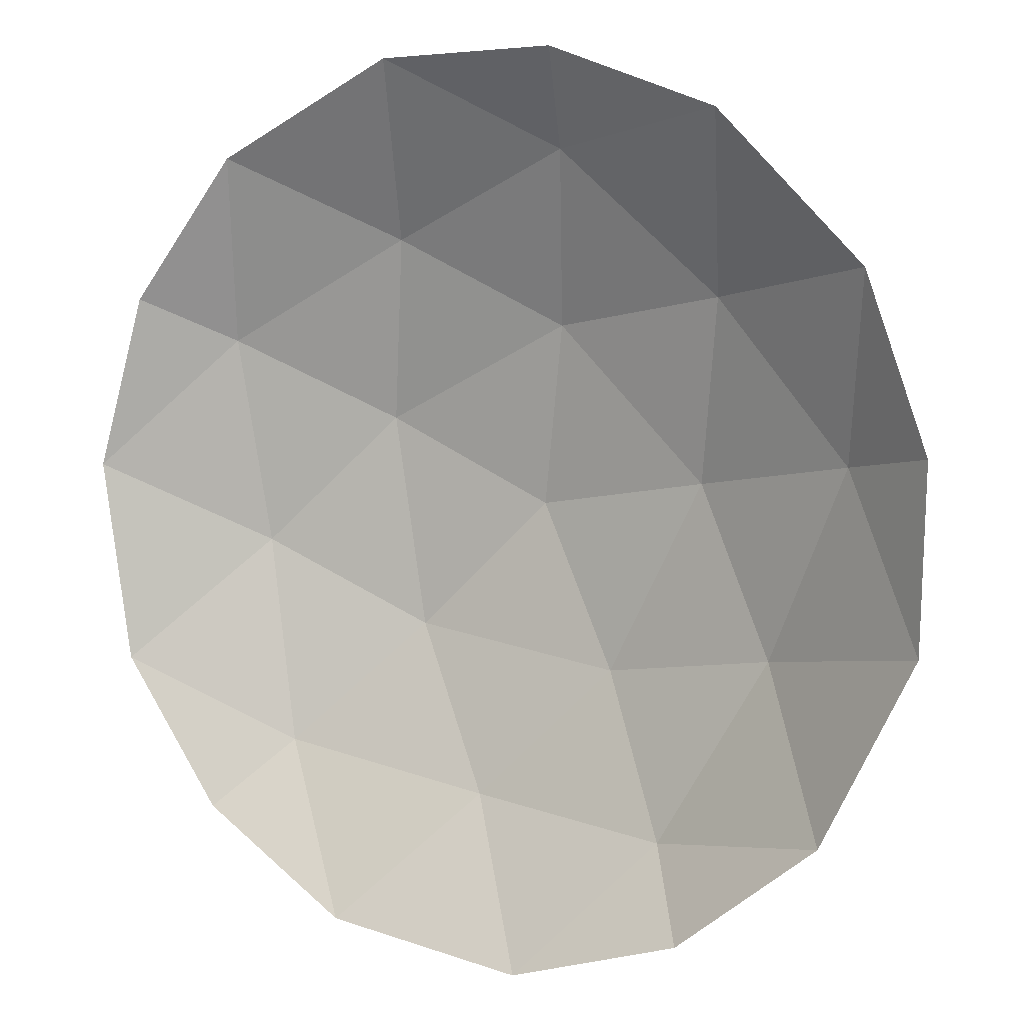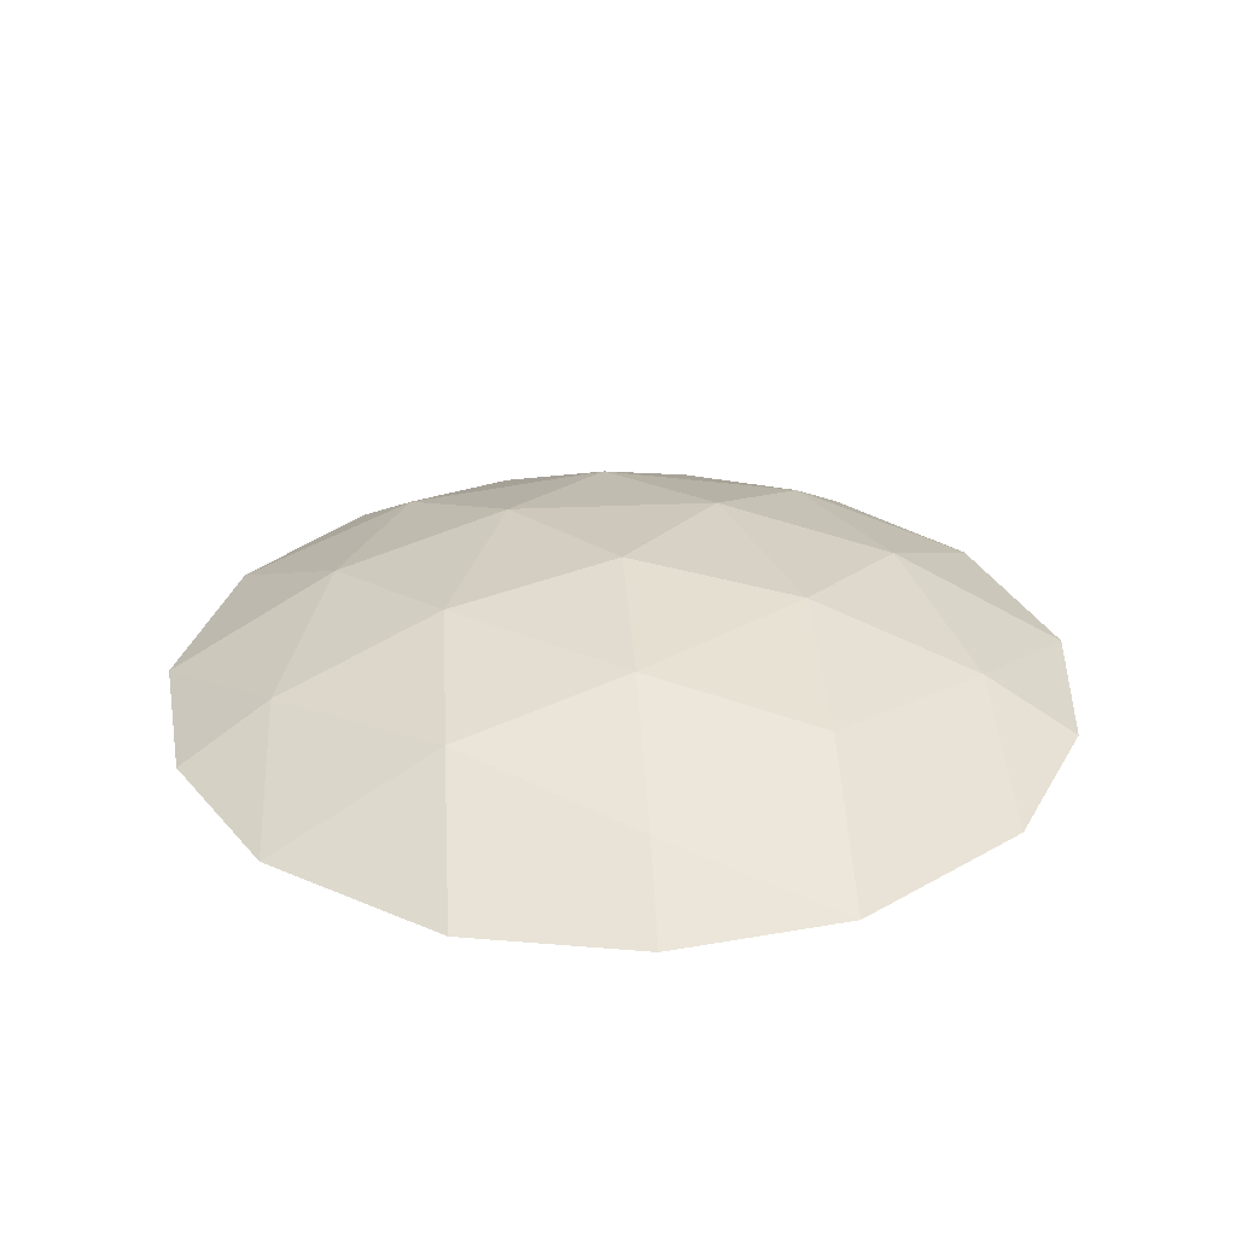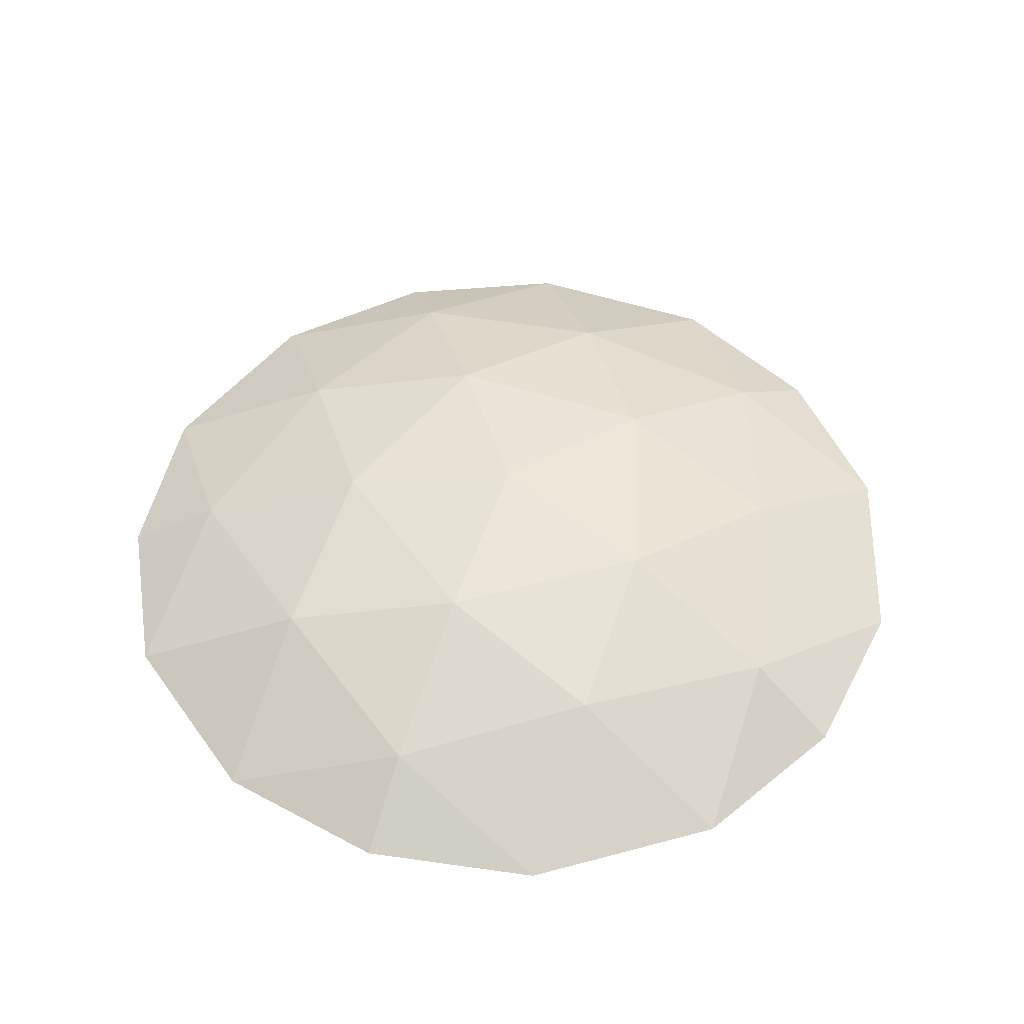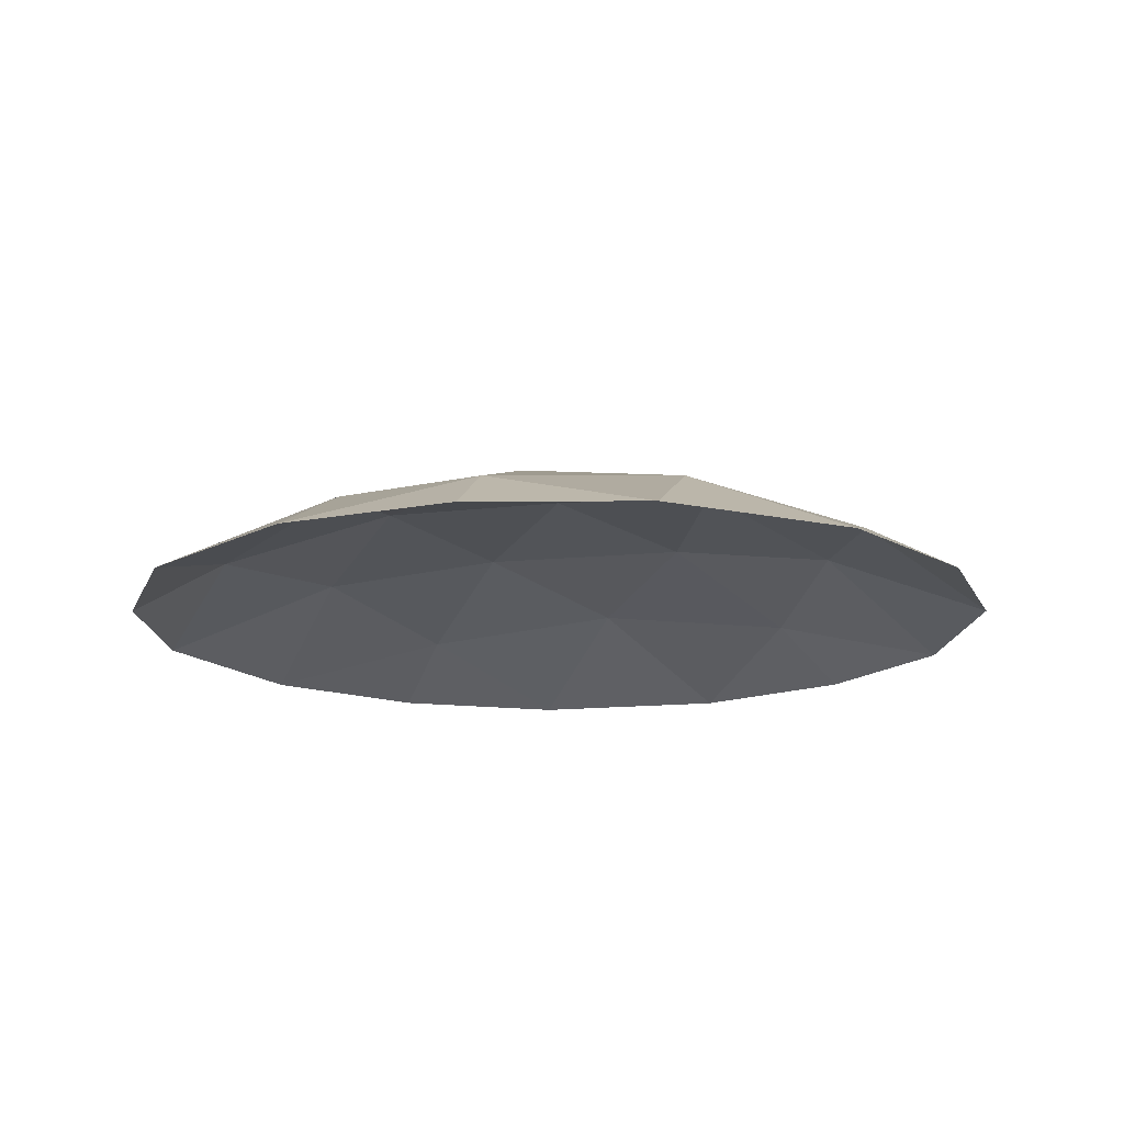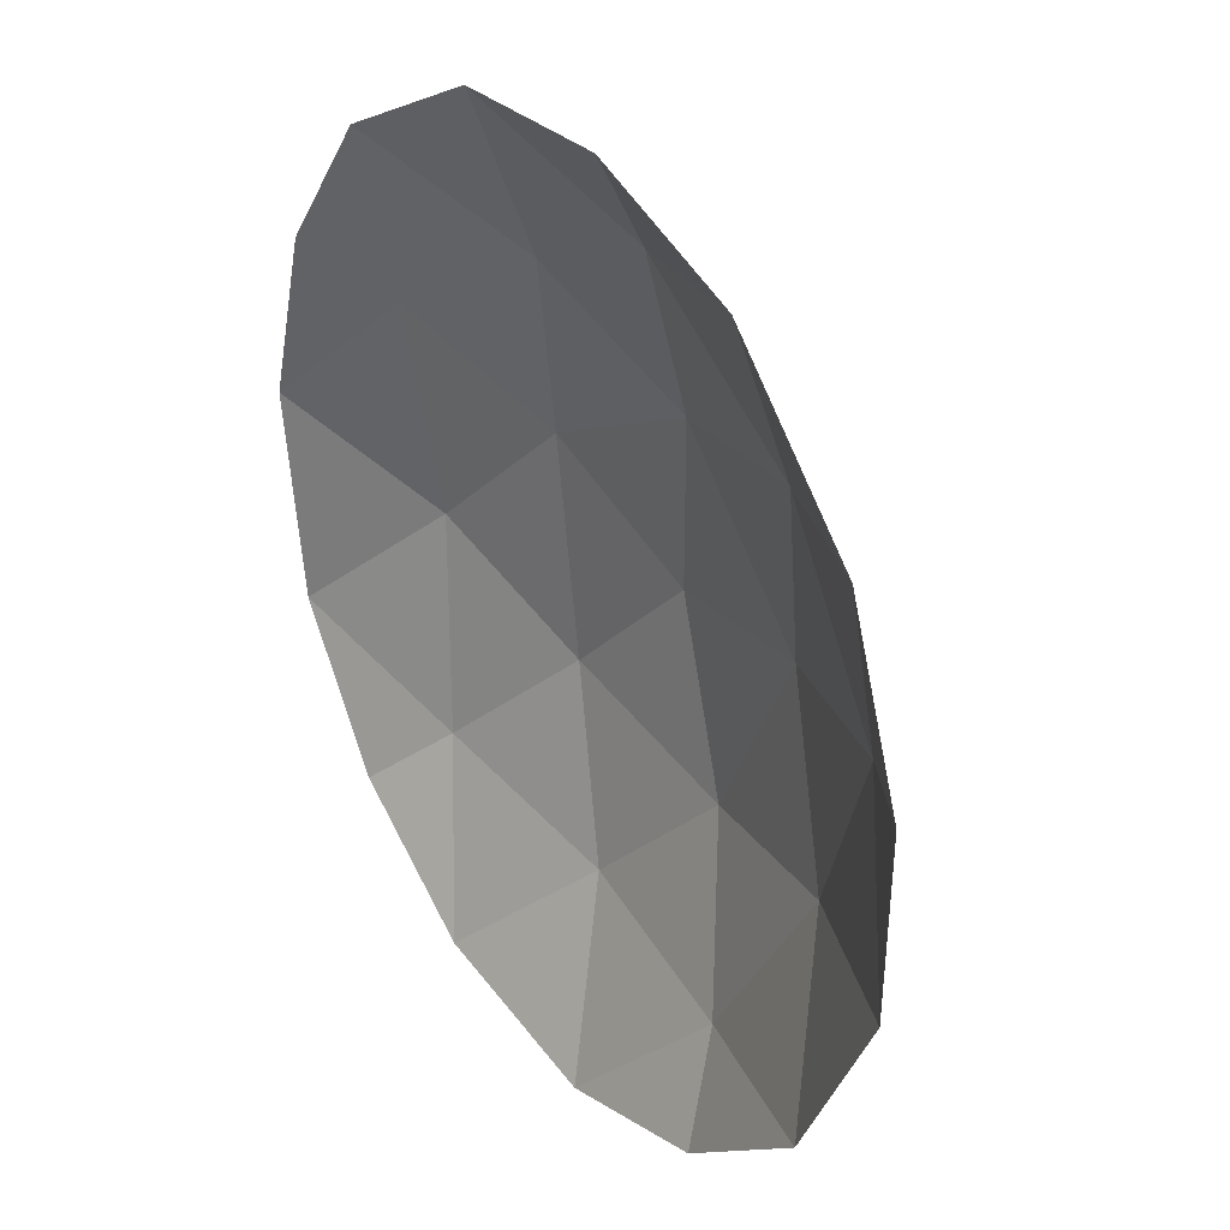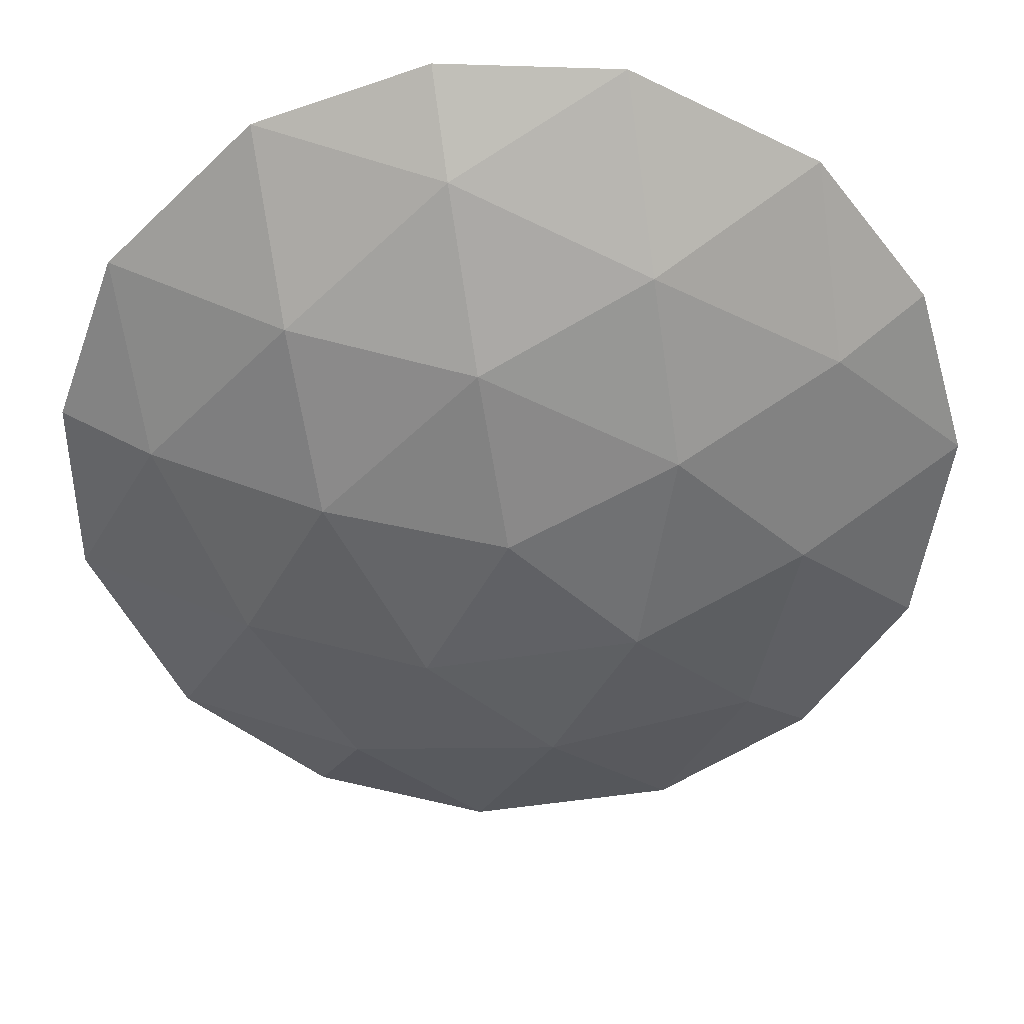
<metadata>
{"format":"obj","ext":"obj","renderer":"f3d","projection":"perspective","resolution":1024,"background":"white","views":[{"elev":5.9,"azim":27.5,"up":"+Z"},{"elev":29.8,"azim":-66.8,"up":"+Y"},{"elev":50.8,"azim":172.6,"up":"+Y"},{"elev":-15.6,"azim":164.5,"up":"+Y"},{"elev":31.3,"azim":55.9,"up":"+Z"},{"elev":34.0,"azim":-179.9,"up":"+Z"}]}
</metadata>
<code>
g Battery_Bronya_01_Roof
v 122.7 6.889 0.000237
v 122.3 6.827 -0.3947
v 122.2 6.827 0.2536
v 122.2 6.827 0.2536
v 121.8 6.72 -0.1425
v 121.7 6.643 0.4946
v 122.2 6.827 0.2536
v 122.3 6.827 -0.3947
v 121.8 6.72 -0.1425
v 122.3 6.827 -0.3947
v 121.9 6.643 -0.7703
v 121.8 6.72 -0.1425
v 121.7 6.643 0.4946
v 121.3 6.478 0.09826
v 121.5 6.478 0.6261
v 121.7 6.643 0.4946
v 121.8 6.72 -0.1425
v 121.3 6.478 0.09826
v 121.8 6.72 -0.1425
v 121.4 6.478 -0.5209
v 121.3 6.478 0.09826
v 121.8 6.72 -0.1425
v 121.9 6.643 -0.7703
v 121.4 6.478 -0.5209
v 121.9 6.643 -0.7703
v 121.7 6.478 -0.9754
v 121.4 6.478 -0.5209
v 122.7 6.889 0.000237
v 122.9 6.827 -0.4972
v 122.3 6.827 -0.3947
v 122.3 6.827 -0.3947
v 122.5 6.72 -0.8994
v 121.9 6.643 -0.7703
v 122.3 6.827 -0.3947
v 122.9 6.827 -0.4972
v 122.5 6.72 -0.8994
v 122.9 6.827 -0.4972
v 123.2 6.643 -0.9704
v 122.5 6.72 -0.8994
v 121.9 6.643 -0.7703
v 122.2 6.478 -1.284
v 121.7 6.478 -0.9754
v 121.9 6.643 -0.7703
v 122.5 6.72 -0.8994
v 122.2 6.478 -1.284
v 122.5 6.72 -0.8994
v 122.8 6.478 -1.382
v 122.2 6.478 -1.284
v 122.5 6.72 -0.8994
v 123.2 6.643 -0.9704
v 122.8 6.478 -1.382
v 123.2 6.643 -0.9704
v 123.3 6.478 -1.229
v 122.8 6.478 -1.382
v 122.7 6.889 0.000237
v 123.2 6.827 0.08773
v 122.9 6.827 -0.4972
v 122.9 6.827 -0.4972
v 123.5 6.72 -0.413
v 123.2 6.643 -0.9704
v 122.9 6.827 -0.4972
v 123.2 6.827 0.08773
v 123.5 6.72 -0.413
v 123.2 6.827 0.08773
v 123.8 6.643 0.1709
v 123.5 6.72 -0.413
v 123.2 6.643 -0.9704
v 123.7 6.478 -0.8917
v 123.3 6.478 -1.229
v 123.2 6.643 -0.9704
v 123.5 6.72 -0.413
v 123.7 6.478 -0.8917
v 123.5 6.72 -0.413
v 124 6.478 -0.3331
v 123.7 6.478 -0.8917
v 123.5 6.72 -0.413
v 123.8 6.643 0.1709
v 124 6.478 -0.3331
v 123.8 6.643 0.1709
v 124 6.478 0.2164
v 124 6.478 -0.3331
v 122.7 6.889 0.000237
v 122.8 6.827 0.5518
v 123.2 6.827 0.08773
v 123.2 6.827 0.08773
v 123.3 6.72 0.6444
v 123.8 6.643 0.1709
v 123.2 6.827 0.08773
v 122.8 6.827 0.5518
v 123.3 6.72 0.6444
v 122.8 6.827 0.5518
v 122.9 6.643 1.076
v 123.3 6.72 0.6444
v 123.8 6.643 0.1709
v 123.9 6.478 0.7336
v 124 6.478 0.2164
v 123.8 6.643 0.1709
v 123.3 6.72 0.6444
v 123.9 6.478 0.7336
v 123.3 6.72 0.6444
v 123.4 6.478 1.177
v 123.9 6.478 0.7336
v 123.3 6.72 0.6444
v 122.9 6.643 1.076
v 123.4 6.478 1.177
v 122.9 6.643 1.076
v 122.9 6.478 1.363
v 123.4 6.478 1.177
v 122.7 6.889 0.000237
v 122.2 6.827 0.2536
v 122.8 6.827 0.5518
v 122.8 6.827 0.5518
v 122.3 6.72 0.8116
v 122.9 6.643 1.076
v 122.8 6.827 0.5518
v 122.2 6.827 0.2536
v 122.3 6.72 0.8116
v 122.2 6.827 0.2536
v 121.7 6.643 0.4946
v 122.3 6.72 0.8116
v 122.9 6.643 1.076
v 122.4 6.478 1.345
v 122.9 6.478 1.363
v 122.9 6.643 1.076
v 122.3 6.72 0.8116
v 122.4 6.478 1.345
v 122.3 6.72 0.8116
v 121.8 6.478 1.061
v 122.4 6.478 1.345
v 122.3 6.72 0.8116
v 121.7 6.643 0.4946
v 121.8 6.478 1.061
v 121.7 6.643 0.4946
v 121.5 6.478 0.6261
v 121.8 6.478 1.061
f 1 2 3
f 4 5 6
f 7 8 9
f 10 11 12
f 13 14 15
f 16 17 18
f 19 20 21
f 22 23 24
f 25 26 27
f 28 29 30
f 31 32 33
f 34 35 36
f 37 38 39
f 40 41 42
f 43 44 45
f 46 47 48
f 49 50 51
f 52 53 54
f 55 56 57
f 58 59 60
f 61 62 63
f 64 65 66
f 67 68 69
f 70 71 72
f 73 74 75
f 76 77 78
f 79 80 81
f 82 83 84
f 85 86 87
f 88 89 90
f 91 92 93
f 94 95 96
f 97 98 99
f 100 101 102
f 103 104 105
f 106 107 108
f 109 110 111
f 112 113 114
f 115 116 117
f 118 119 120
f 121 122 123
f 124 125 126
f 127 128 129
f 130 131 132
f 133 134 135

</code>
